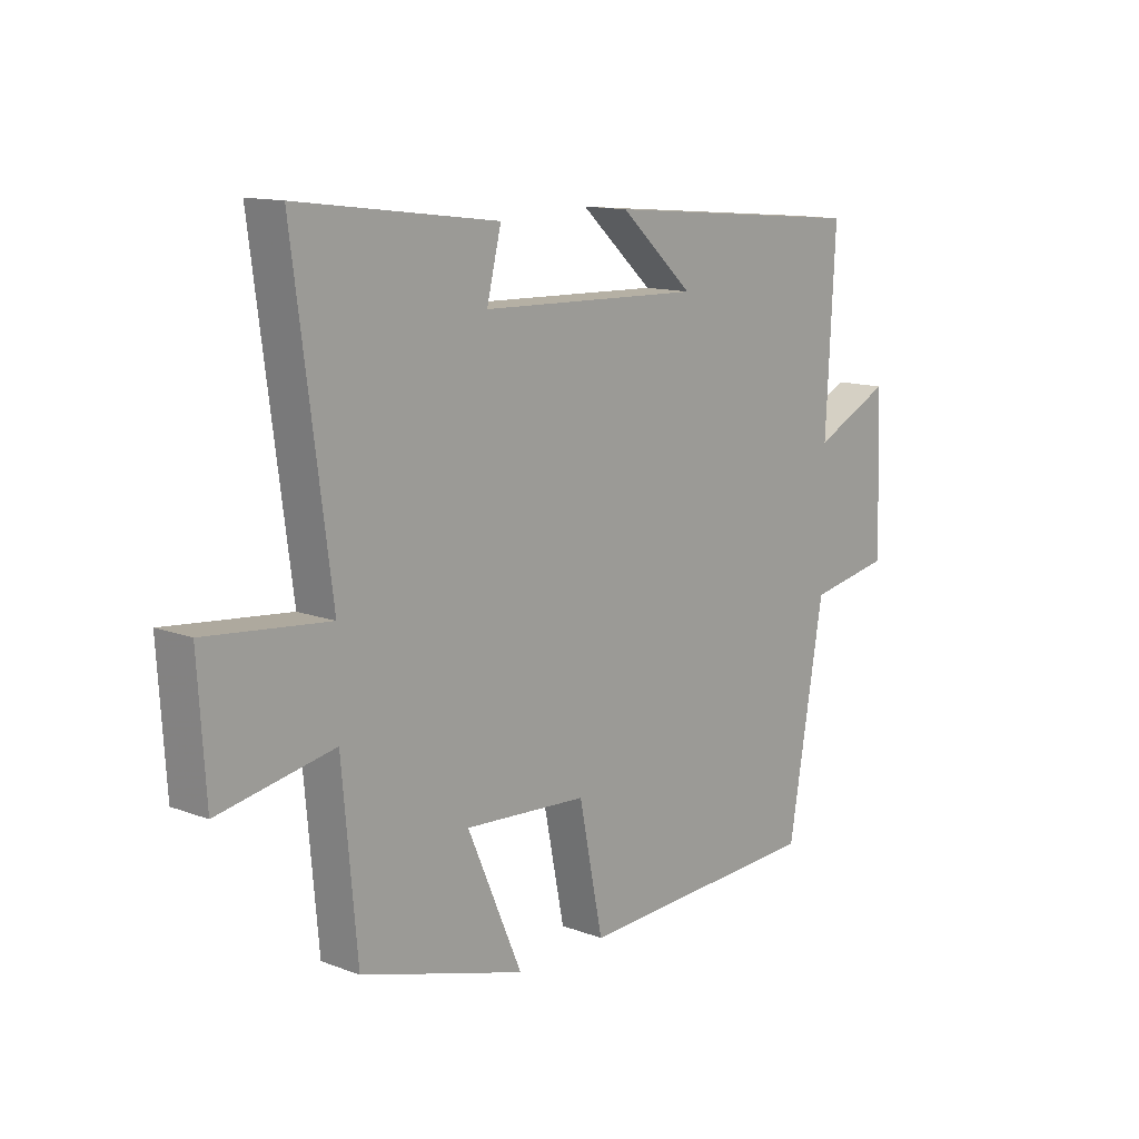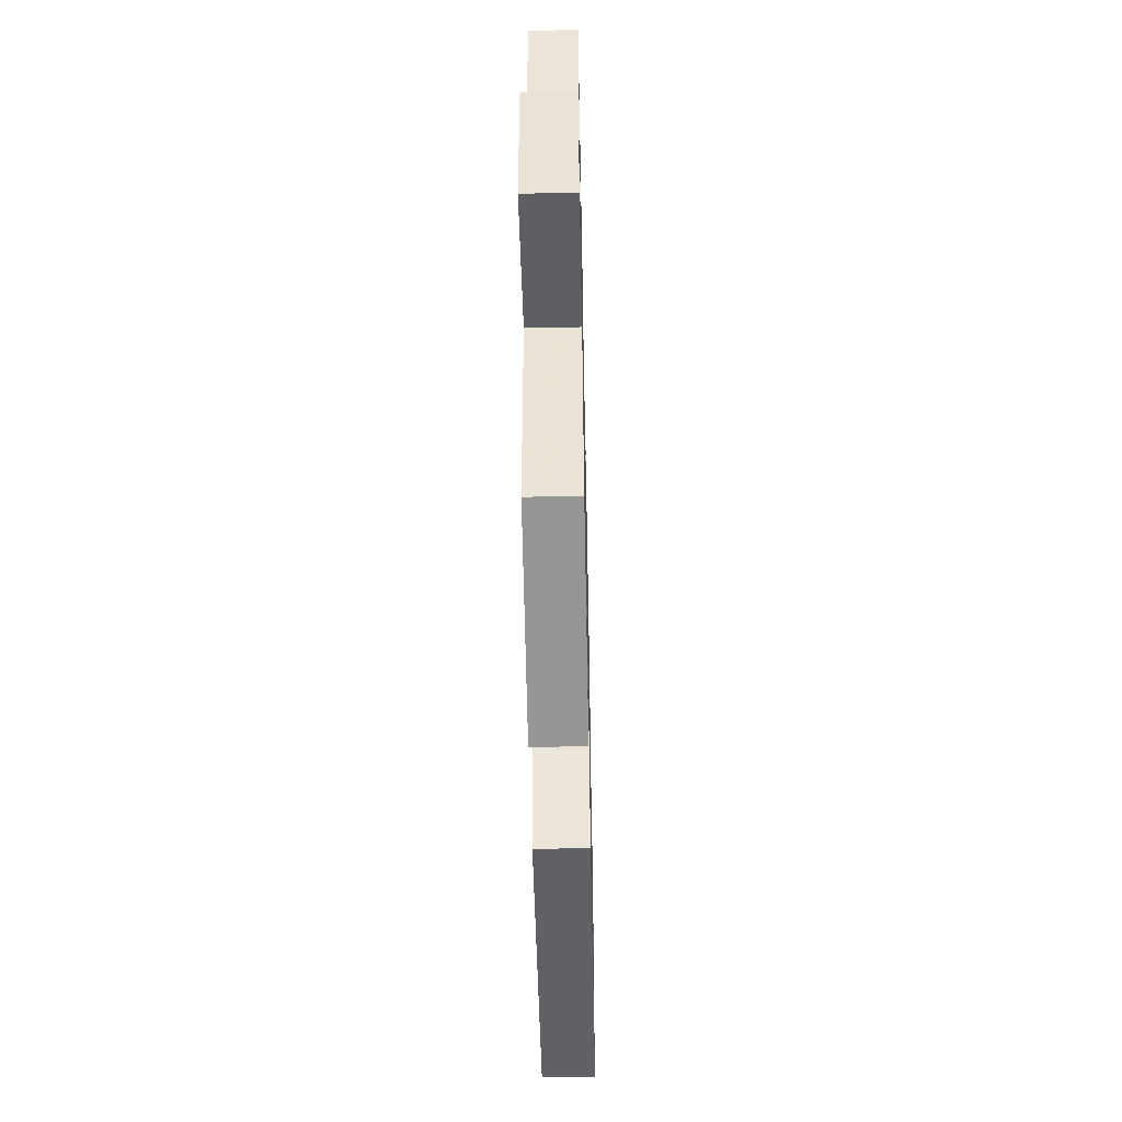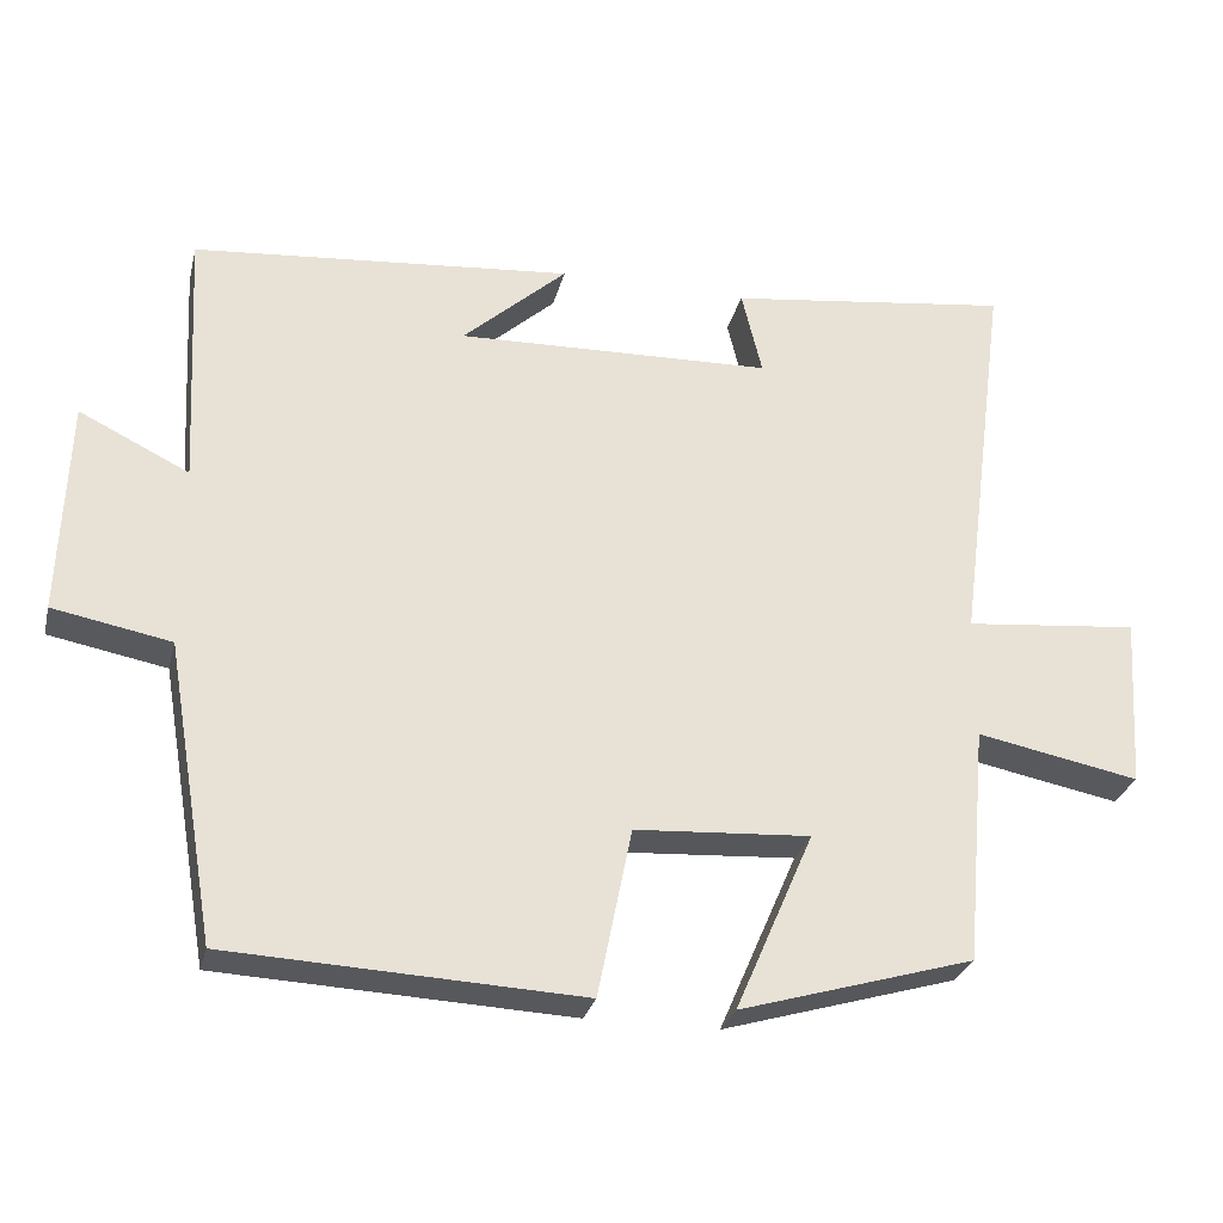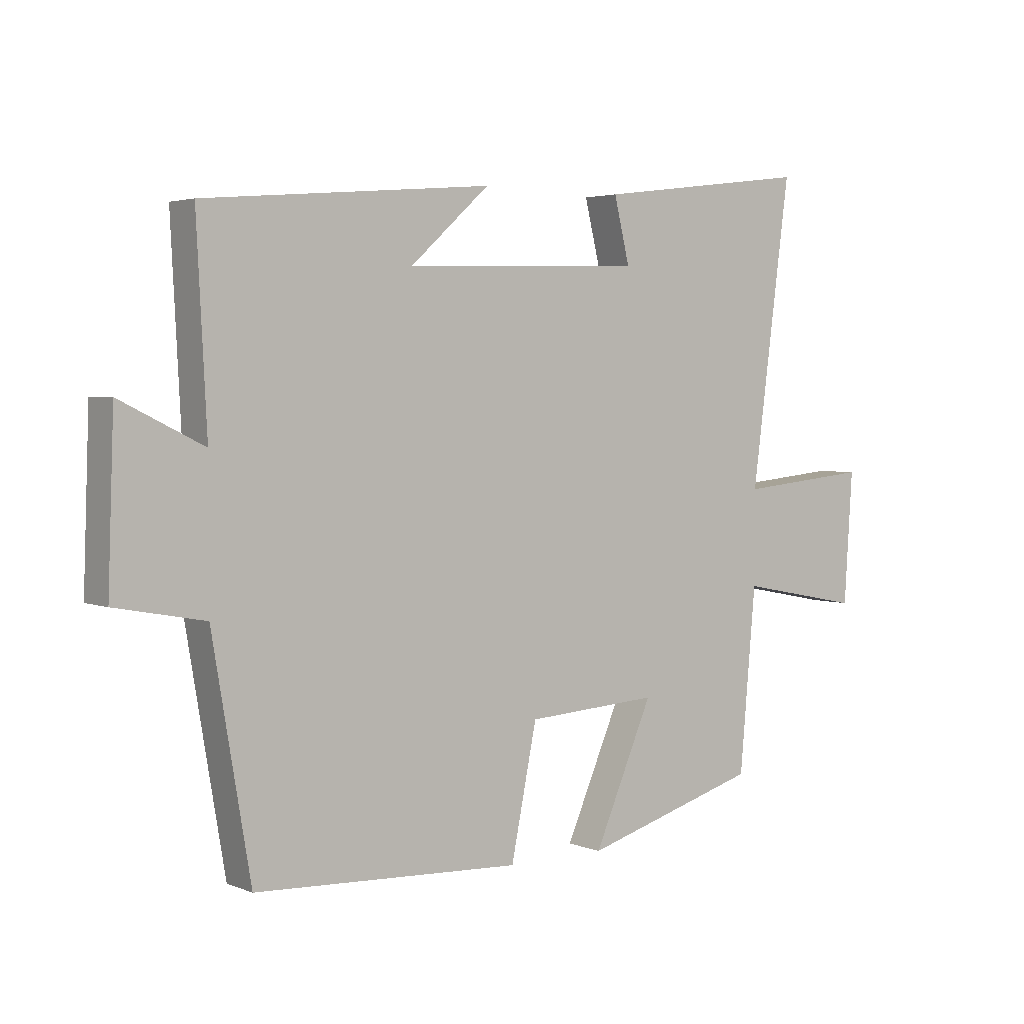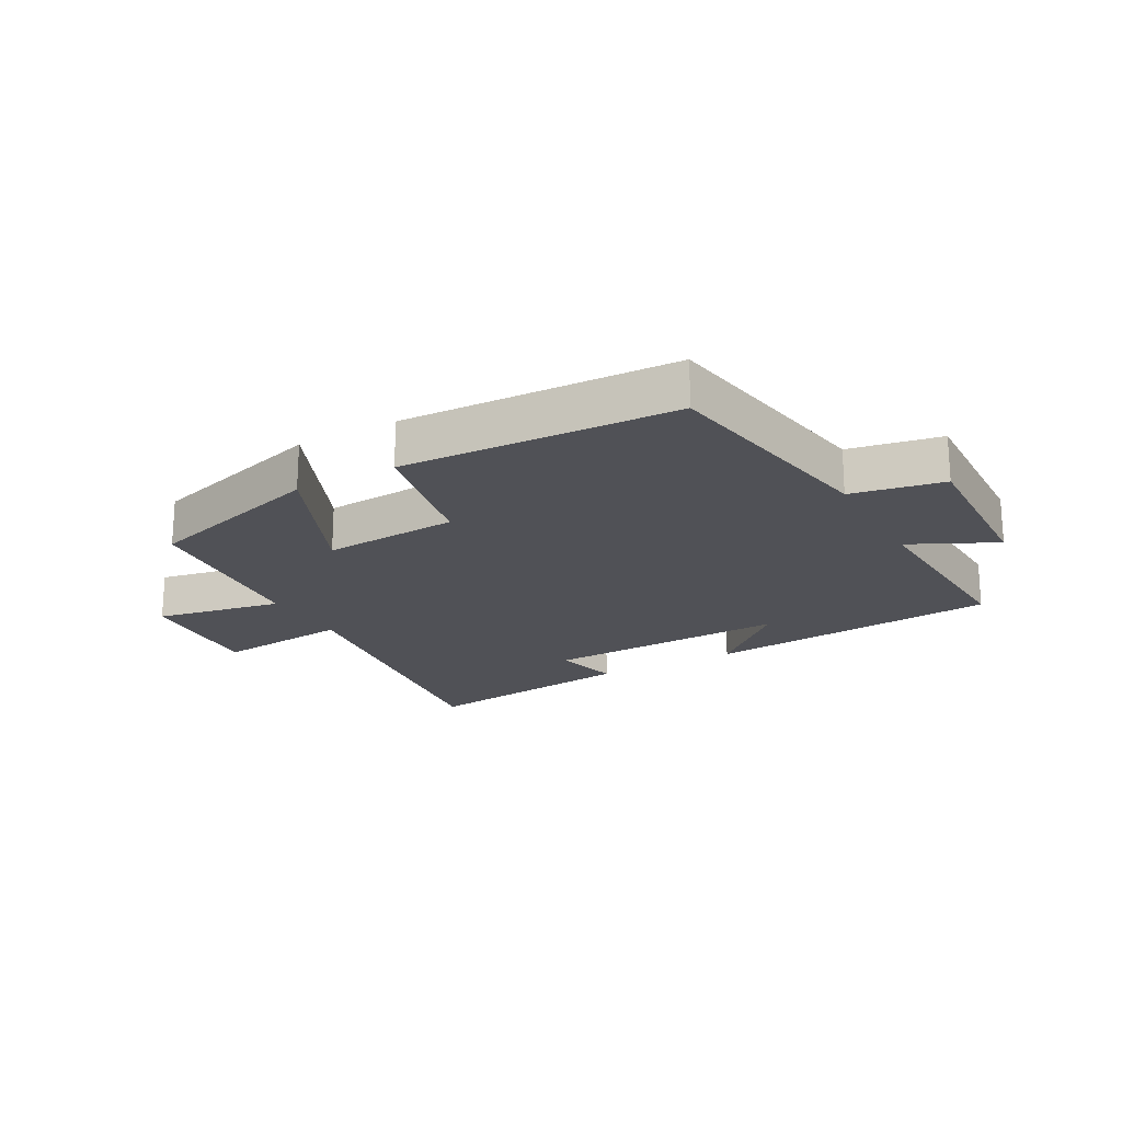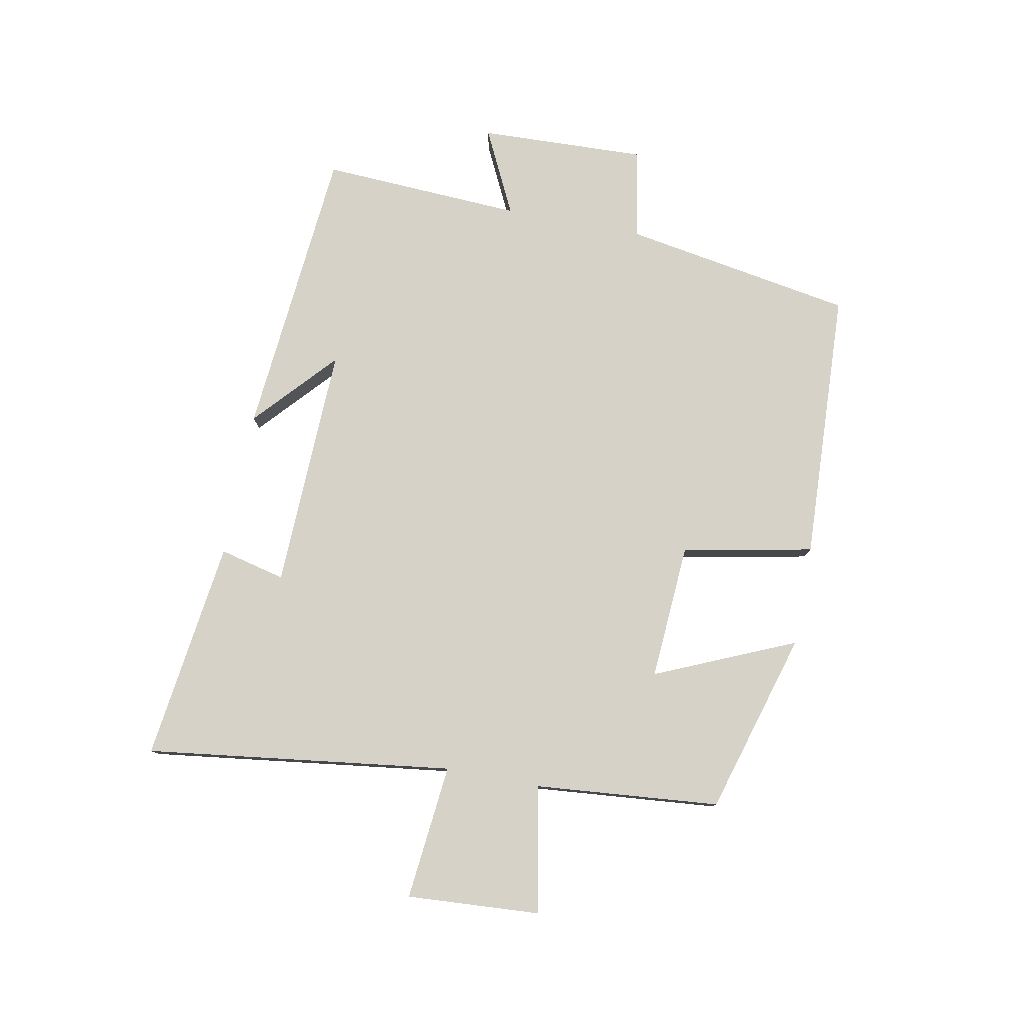
<metadata>
{"format":"obj","ext":"obj","renderer":"f3d","projection":"perspective","resolution":1024,"background":"white","views":[{"elev":12.8,"azim":131.0,"up":"+Z"},{"elev":-51.6,"azim":91.2,"up":"+Z"},{"elev":-28.1,"azim":-13.5,"up":"+Z"},{"elev":3.3,"azim":-37.4,"up":"+Z"},{"elev":-20.3,"azim":-150.9,"up":"+Y"},{"elev":78.6,"azim":100.9,"up":"+Y"}]}
</metadata>
<code>
v 0.566 0.07 0.546
v 0.5 0.07 0.045
v 0.721 0.07 0.067
v 0.707 0.07 -0.151
v 0.5 0.07 -0.111
v 0.473 0.07 -0.413
v 0.176 0.07 -0.5
v 0.275 0.07 -0.272
v 0.053 0.07 -0.286
v 0.01 0.07 -0.5
v -0.436 0.07 -0.479
v -0.5 0.07 -0.103
v -0.649 0.07 -0.075
v -0.639 0.07 0.197
v -0.5 0.07 0.129
v -0.517 0.07 0.458
v -0.036 0.07 0.5
v -0.168 0.07 0.381
v 0.232 0.07 0.393
v 0.206 0.07 0.5
v 0.566 0 0.546
v 0.5 0 0.045
v 0.721 0 0.067
v 0.707 0 -0.151
v 0.5 0 -0.111
v 0.473 0 -0.413
v 0.176 0 -0.5
v 0.275 0 -0.272
v 0.053 0 -0.286
v 0.01 0 -0.5
v -0.436 0 -0.479
v -0.5 0 -0.103
v -0.649 0 -0.075
v -0.639 0 0.197
v -0.5 0 0.129
v -0.517 0 0.458
v -0.036 0 0.5
v -0.168 0 0.381
v 0.232 0 0.393
v 0.206 0 0.5
f 19 20 1 2
f 18 19 2
f 15 16 17 18
f 15 18 2
f 12 13 14 15
f 11 12 15
f 10 11 15
f 9 10 15
f 8 9 15 2
f 7 8 2
f 6 7 2
f 5 6 2
f 2 3 4 5
f 22 21 40 39
f 22 39 38
f 38 37 36 35
f 22 38 35
f 35 34 33 32
f 35 32 31
f 35 31 30
f 35 30 29
f 22 35 29 28
f 22 28 27
f 22 27 26
f 22 26 25
f 25 24 23 22
f 1 21 22 2
f 2 22 23 3
f 3 23 24 4
f 4 24 25 5
f 5 25 26 6
f 6 26 27 7
f 7 27 28 8
f 8 28 29 9
f 9 29 30 10
f 10 30 31 11
f 11 31 32 12
f 12 32 33 13
f 13 33 34 14
f 14 34 35 15
f 15 35 36 16
f 16 36 37 17
f 17 37 38 18
f 18 38 39 19
f 19 39 40 20
f 20 40 21 1

</code>
